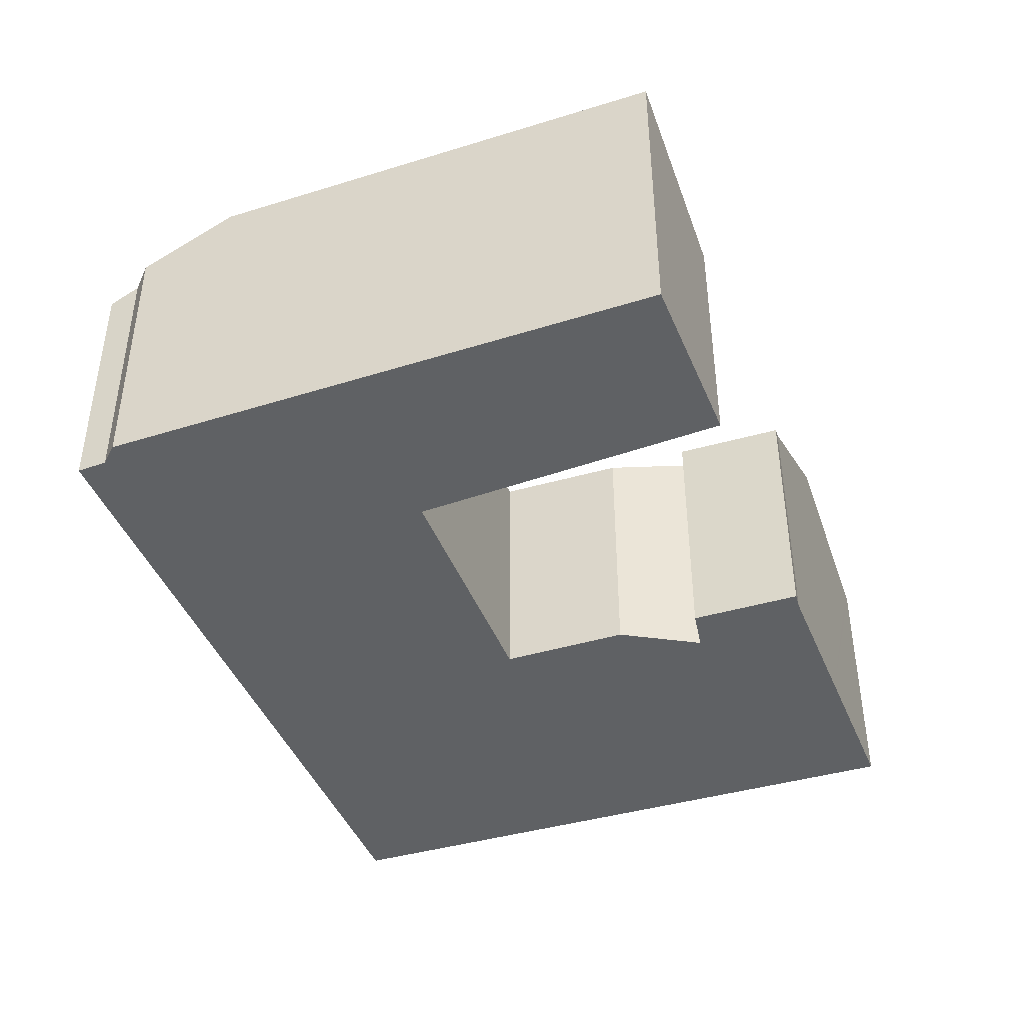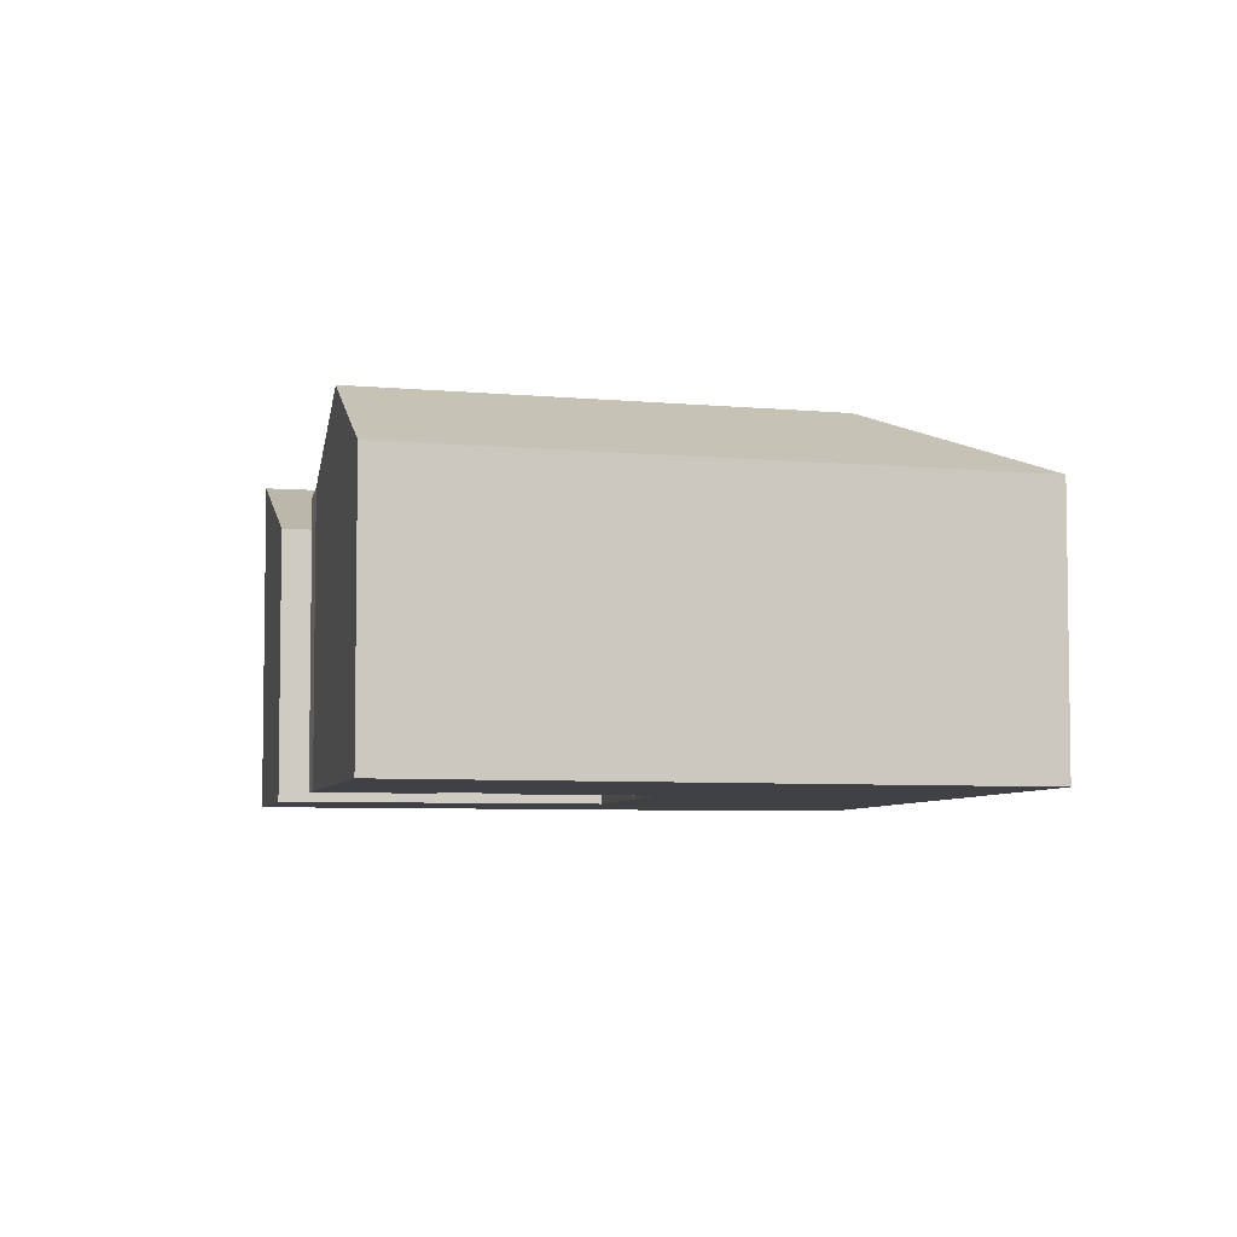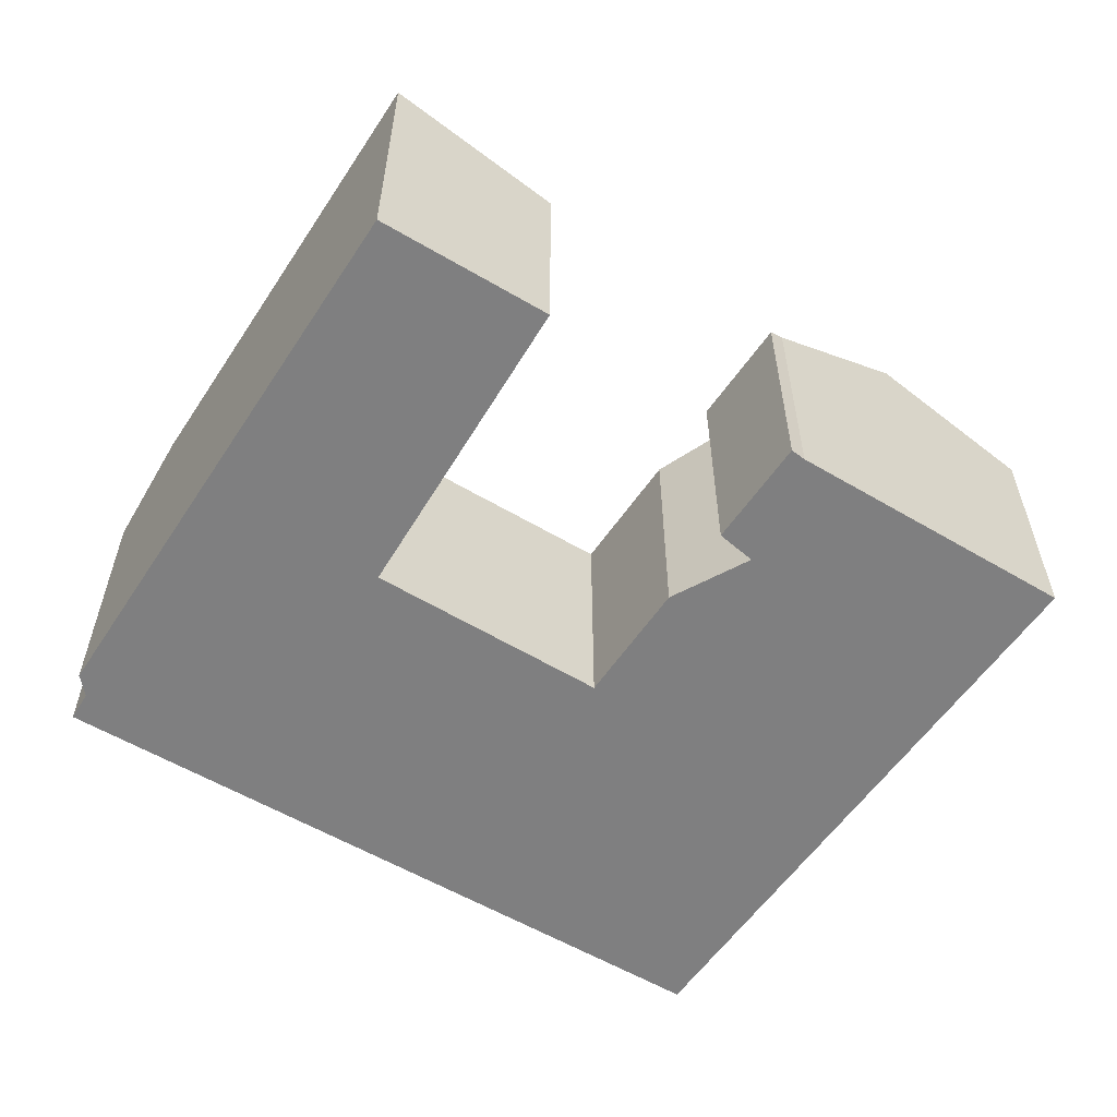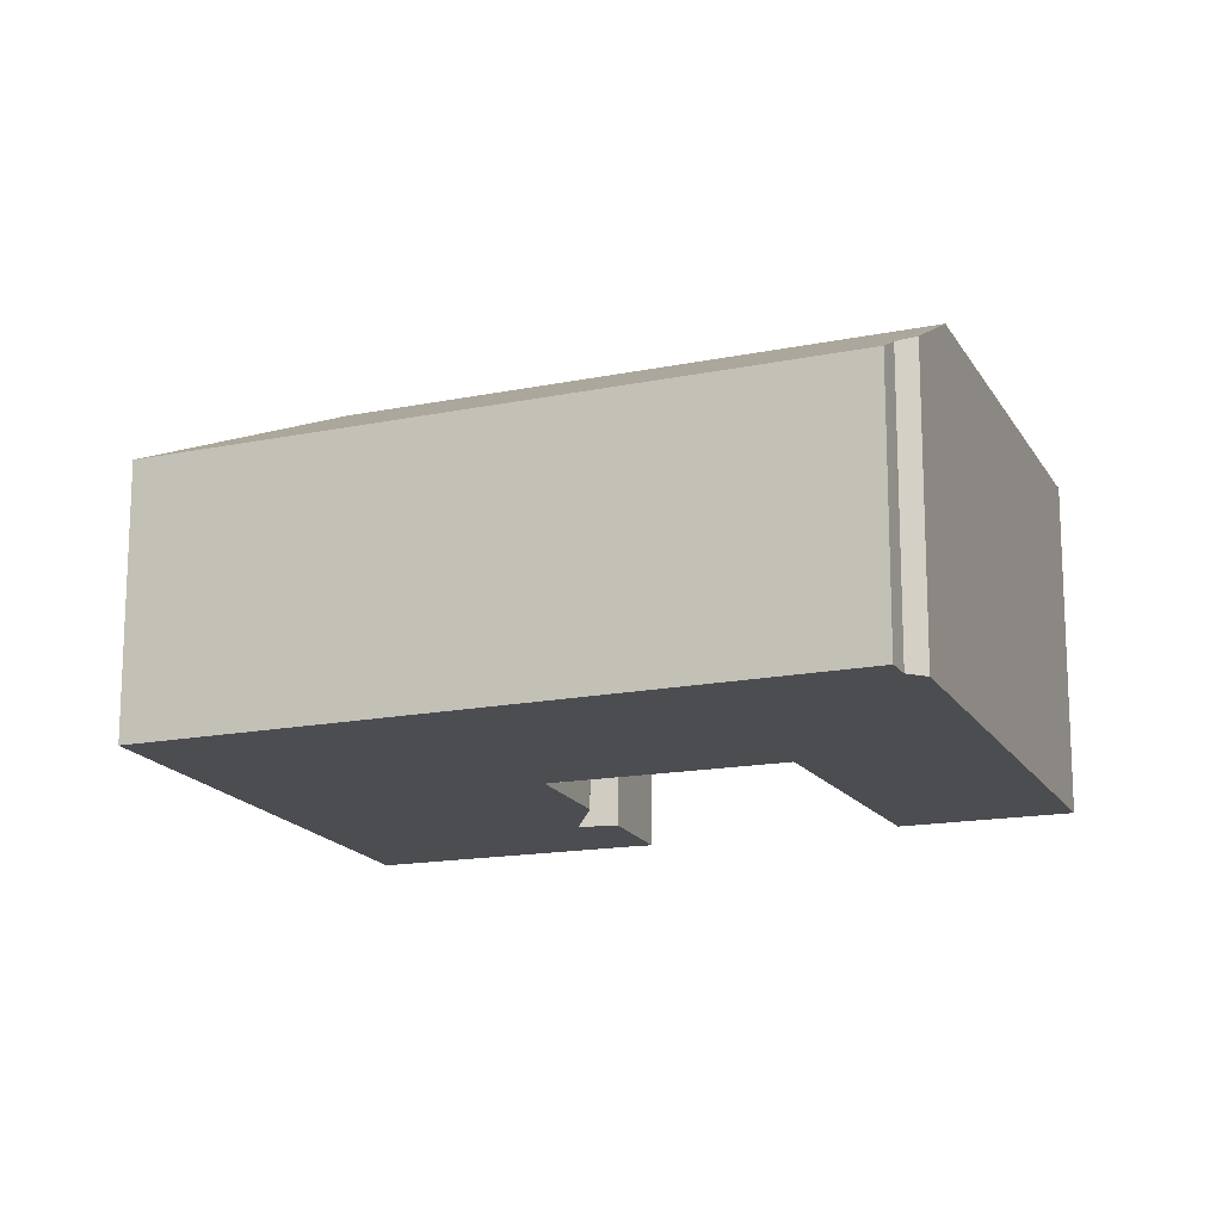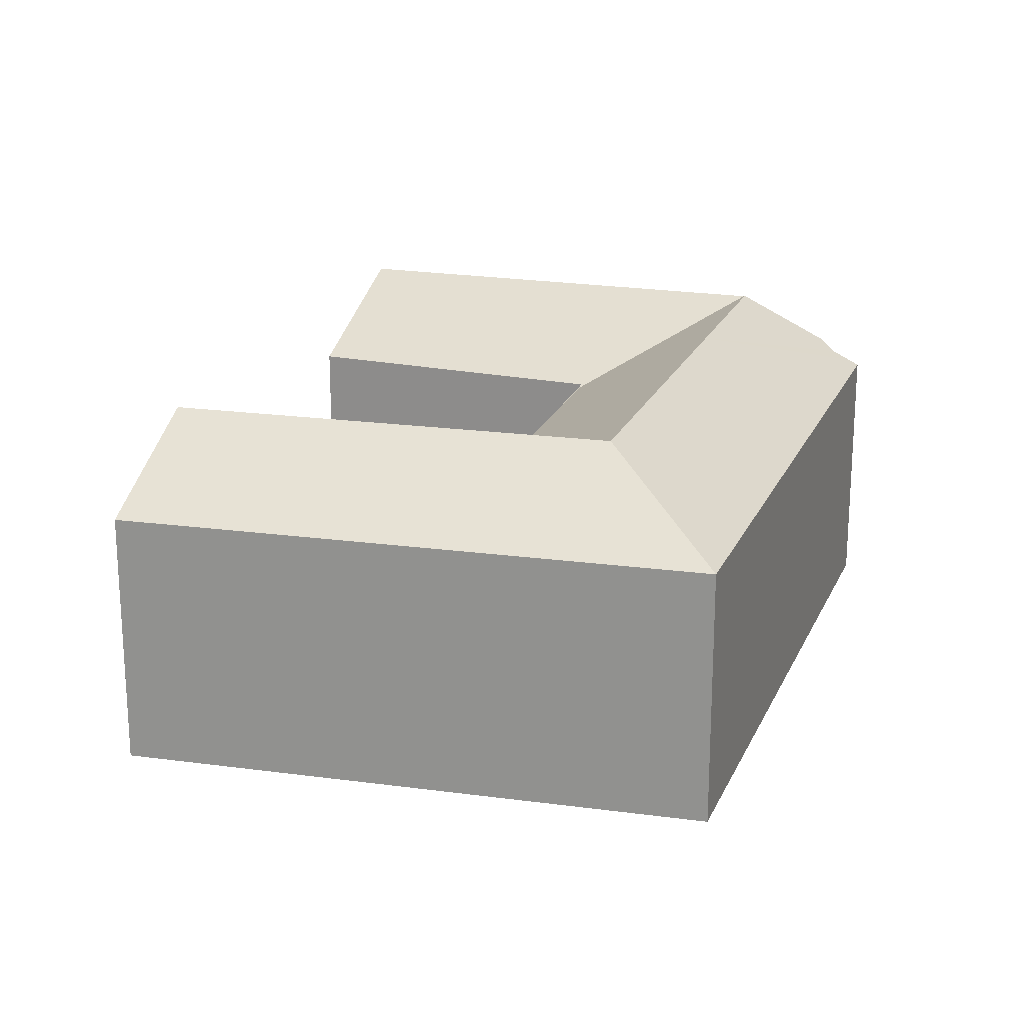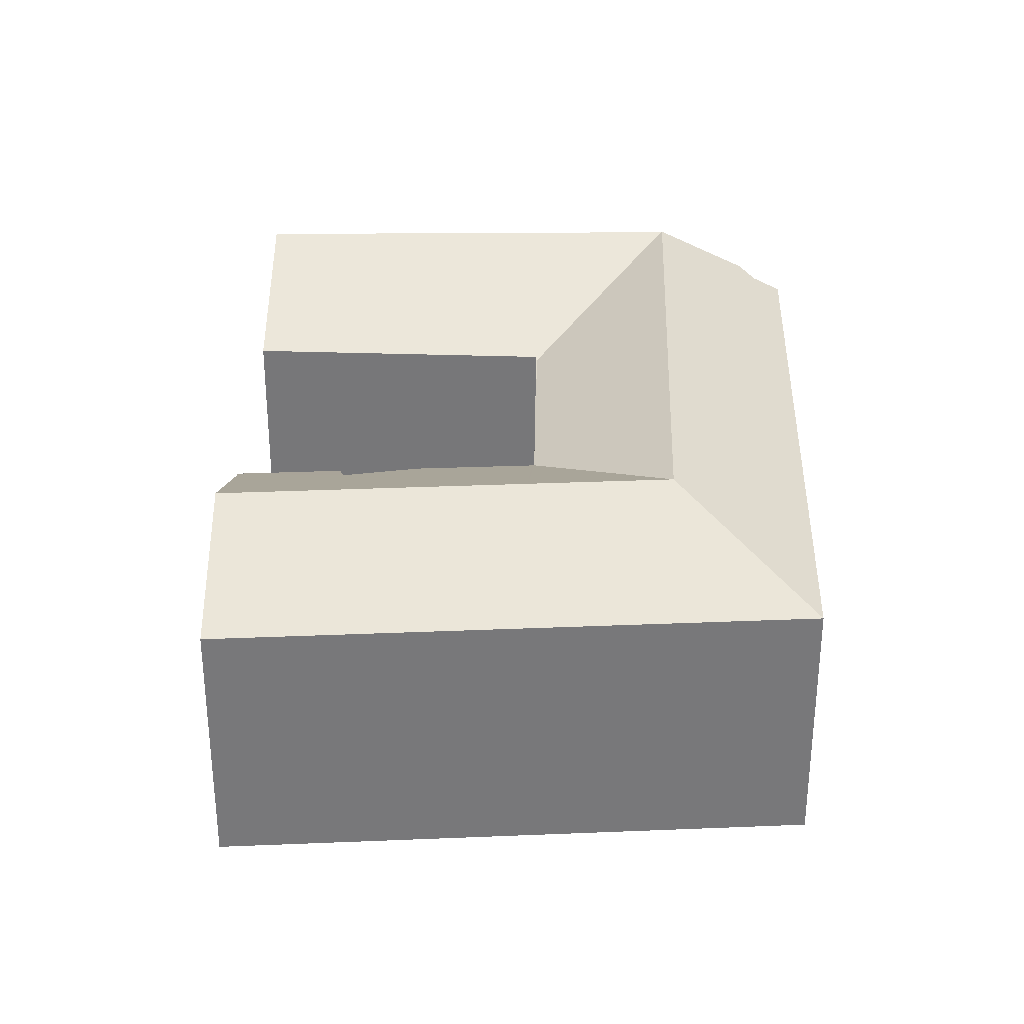
<metadata>
{"format":"obj","ext":"obj","renderer":"f3d","projection":"perspective","resolution":1024,"background":"white","views":[{"elev":-45.4,"azim":47.5,"up":"+Y"},{"elev":-5.7,"azim":-166.8,"up":"+Y"},{"elev":-59.9,"azim":84.6,"up":"+Y"},{"elev":-15.8,"azim":-41.8,"up":"+Y"},{"elev":20.9,"azim":-136.2,"up":"+Y"},{"elev":32.7,"azim":-153.1,"up":"+Y"}]}
</metadata>
<code>
v  19.17 18.22 22.47
v  18.86 15.61 34.53
v  23.61 18.22 32.06
v  17.64 15.14 34.16
v  16.73 14.65 34.6
v  16.16 14.35 34.87
v  12.12 14.35 26.15
v  13.9 18.22 11.1
v  7.002 14.35 15.11
v  10.38 18.22 3.496
v  0 14.34 8.783e-16
v  23.68 18.18 32.02
v  26.31 14.3 18.75
v  24.23 14.3 14.26
v  20.76 14.37 7.103
v  20.69 14.37 6.969
v  46.21 17.92 19.49
v  30.75 18.18 28.34
v  46.51 18.18 20.13
v  42.3 14.6 11.35
v  26.48 14.38 18.91
v  26.39 14.3 18.71
v  20.68 14.38 6.955
v  35.96 14.24 -1.601
v  30.66 14.3 1.34
v  30.68 14.28 1.368
v  29.39 15.31 -0.405
v  17.36 18.22 -0.566
v  20.81 14.37 6.885
v  26.7 14.31 3.608
v  32.18 18.22 -9.191
v  35.51 14.64 -2.316
v  35.9 14.3 -1.705
v  13.88 14.34 -8.074
v  28.72 14.49 -16.34
v  28.58 14.34 -16.63
v  35.51 1.418e-16 -2.316
v  35.96 9.803e-17 -1.601
v  35.9 1.044e-16 -1.705
v  32.18 5.628e-16 -9.191
v  28.58 1.018e-15 -16.63
v  28.72 1.001e-15 -16.34
v  46.51 -1.232e-15 20.13
v  42.3 -6.948e-16 11.35
v  46.21 -1.194e-15 19.49
v  26.48 -1.158e-15 18.91
v  26.39 -1.146e-15 18.71
v  20.69 -4.267e-16 6.969
v  20.68 -4.259e-16 6.955
v  24.23 -8.729e-16 14.26
v  20.76 -4.349e-16 7.103
v  13.88 4.944e-16 -8.074
v  0 0 0
v  7.002 -9.25e-16 15.11
v  12.12 -1.601e-15 26.15
v  16.16 -2.135e-15 34.87
v  29.39 2.48e-17 -0.405
v  30.68 -8.377e-17 1.368
v  30.66 -8.205e-17 1.34
v  17.64 -2.092e-15 34.16
v  16.73 -2.119e-15 34.6
v  18.86 -2.114e-15 34.53
v  30.75 -1.735e-15 28.34
v  23.61 -1.963e-15 32.06
v  23.68 -1.961e-15 32.02
v  26.7 -2.209e-16 3.608
v  20.81 -4.216e-16 6.885
g defaultobject
f 1 2 3
f 2 1 4
f 4 1 5
f 5 1 6
f 6 1 7
f 7 1 8
f 7 8 9
f 9 8 10
f 9 10 11
f 12 1 3
f 1 12 13
f 1 13 8
f 8 13 14
f 8 14 15
f 8 15 10
f 10 15 16
f 17 18 19
f 18 17 20
f 18 20 21
f 18 21 12
f 12 21 22
f 12 22 13
f 13 22 14
f 10 16 23
f 24 25 26
f 25 24 27
f 23 28 10
f 28 23 29
f 28 29 30
f 28 30 31
f 31 30 27
f 31 27 32
f 32 27 24
f 32 24 33
f 34 35 36
f 35 34 31
f 31 34 28
f 28 34 11
f 28 11 10
f 33 37 32
f 37 33 24
f 37 24 38
f 37 38 39
f 37 31 32
f 31 37 35
f 35 37 40
f 35 40 36
f 36 40 41
f 41 40 42
f 43 17 19
f 17 43 20
f 20 43 44
f 44 43 45
f 46 22 21
f 22 46 14
f 14 46 15
f 15 46 16
f 16 46 23
f 23 46 47
f 23 47 48
f 23 48 49
f 48 47 50
f 48 50 51
f 41 34 36
f 34 41 52
f 34 52 11
f 11 52 53
f 44 21 20
f 21 44 46
f 53 9 11
f 9 53 54
f 9 54 7
f 7 54 55
f 7 55 6
f 6 55 56
f 57 25 27
f 25 57 26
f 26 57 58
f 58 57 59
f 5 60 4
f 60 5 6
f 60 6 56
f 60 56 61
f 2 12 3
f 12 2 18
f 18 2 62
f 18 62 19
f 19 62 63
f 19 63 43
f 63 62 64
f 63 64 65
f 49 29 23
f 29 49 30
f 30 49 66
f 66 49 67
f 30 57 27
f 57 30 66
f 58 24 26
f 24 58 38
f 4 62 2
f 62 4 60
f 54 46 55
f 46 54 47
f 47 54 50
f 50 54 51
f 51 54 53
f 51 53 49
f 49 53 67
f 67 53 66
f 66 53 57
f 57 53 40
f 40 53 42
f 42 53 52
f 42 52 41
f 59 38 58
f 38 59 57
f 38 57 39
f 39 57 37
f 37 57 40
f 55 61 56
f 61 55 60
f 60 55 43
f 43 55 45
f 45 55 44
f 44 55 46
f 60 64 62
f 64 60 65
f 65 60 63
f 63 60 43

</code>
